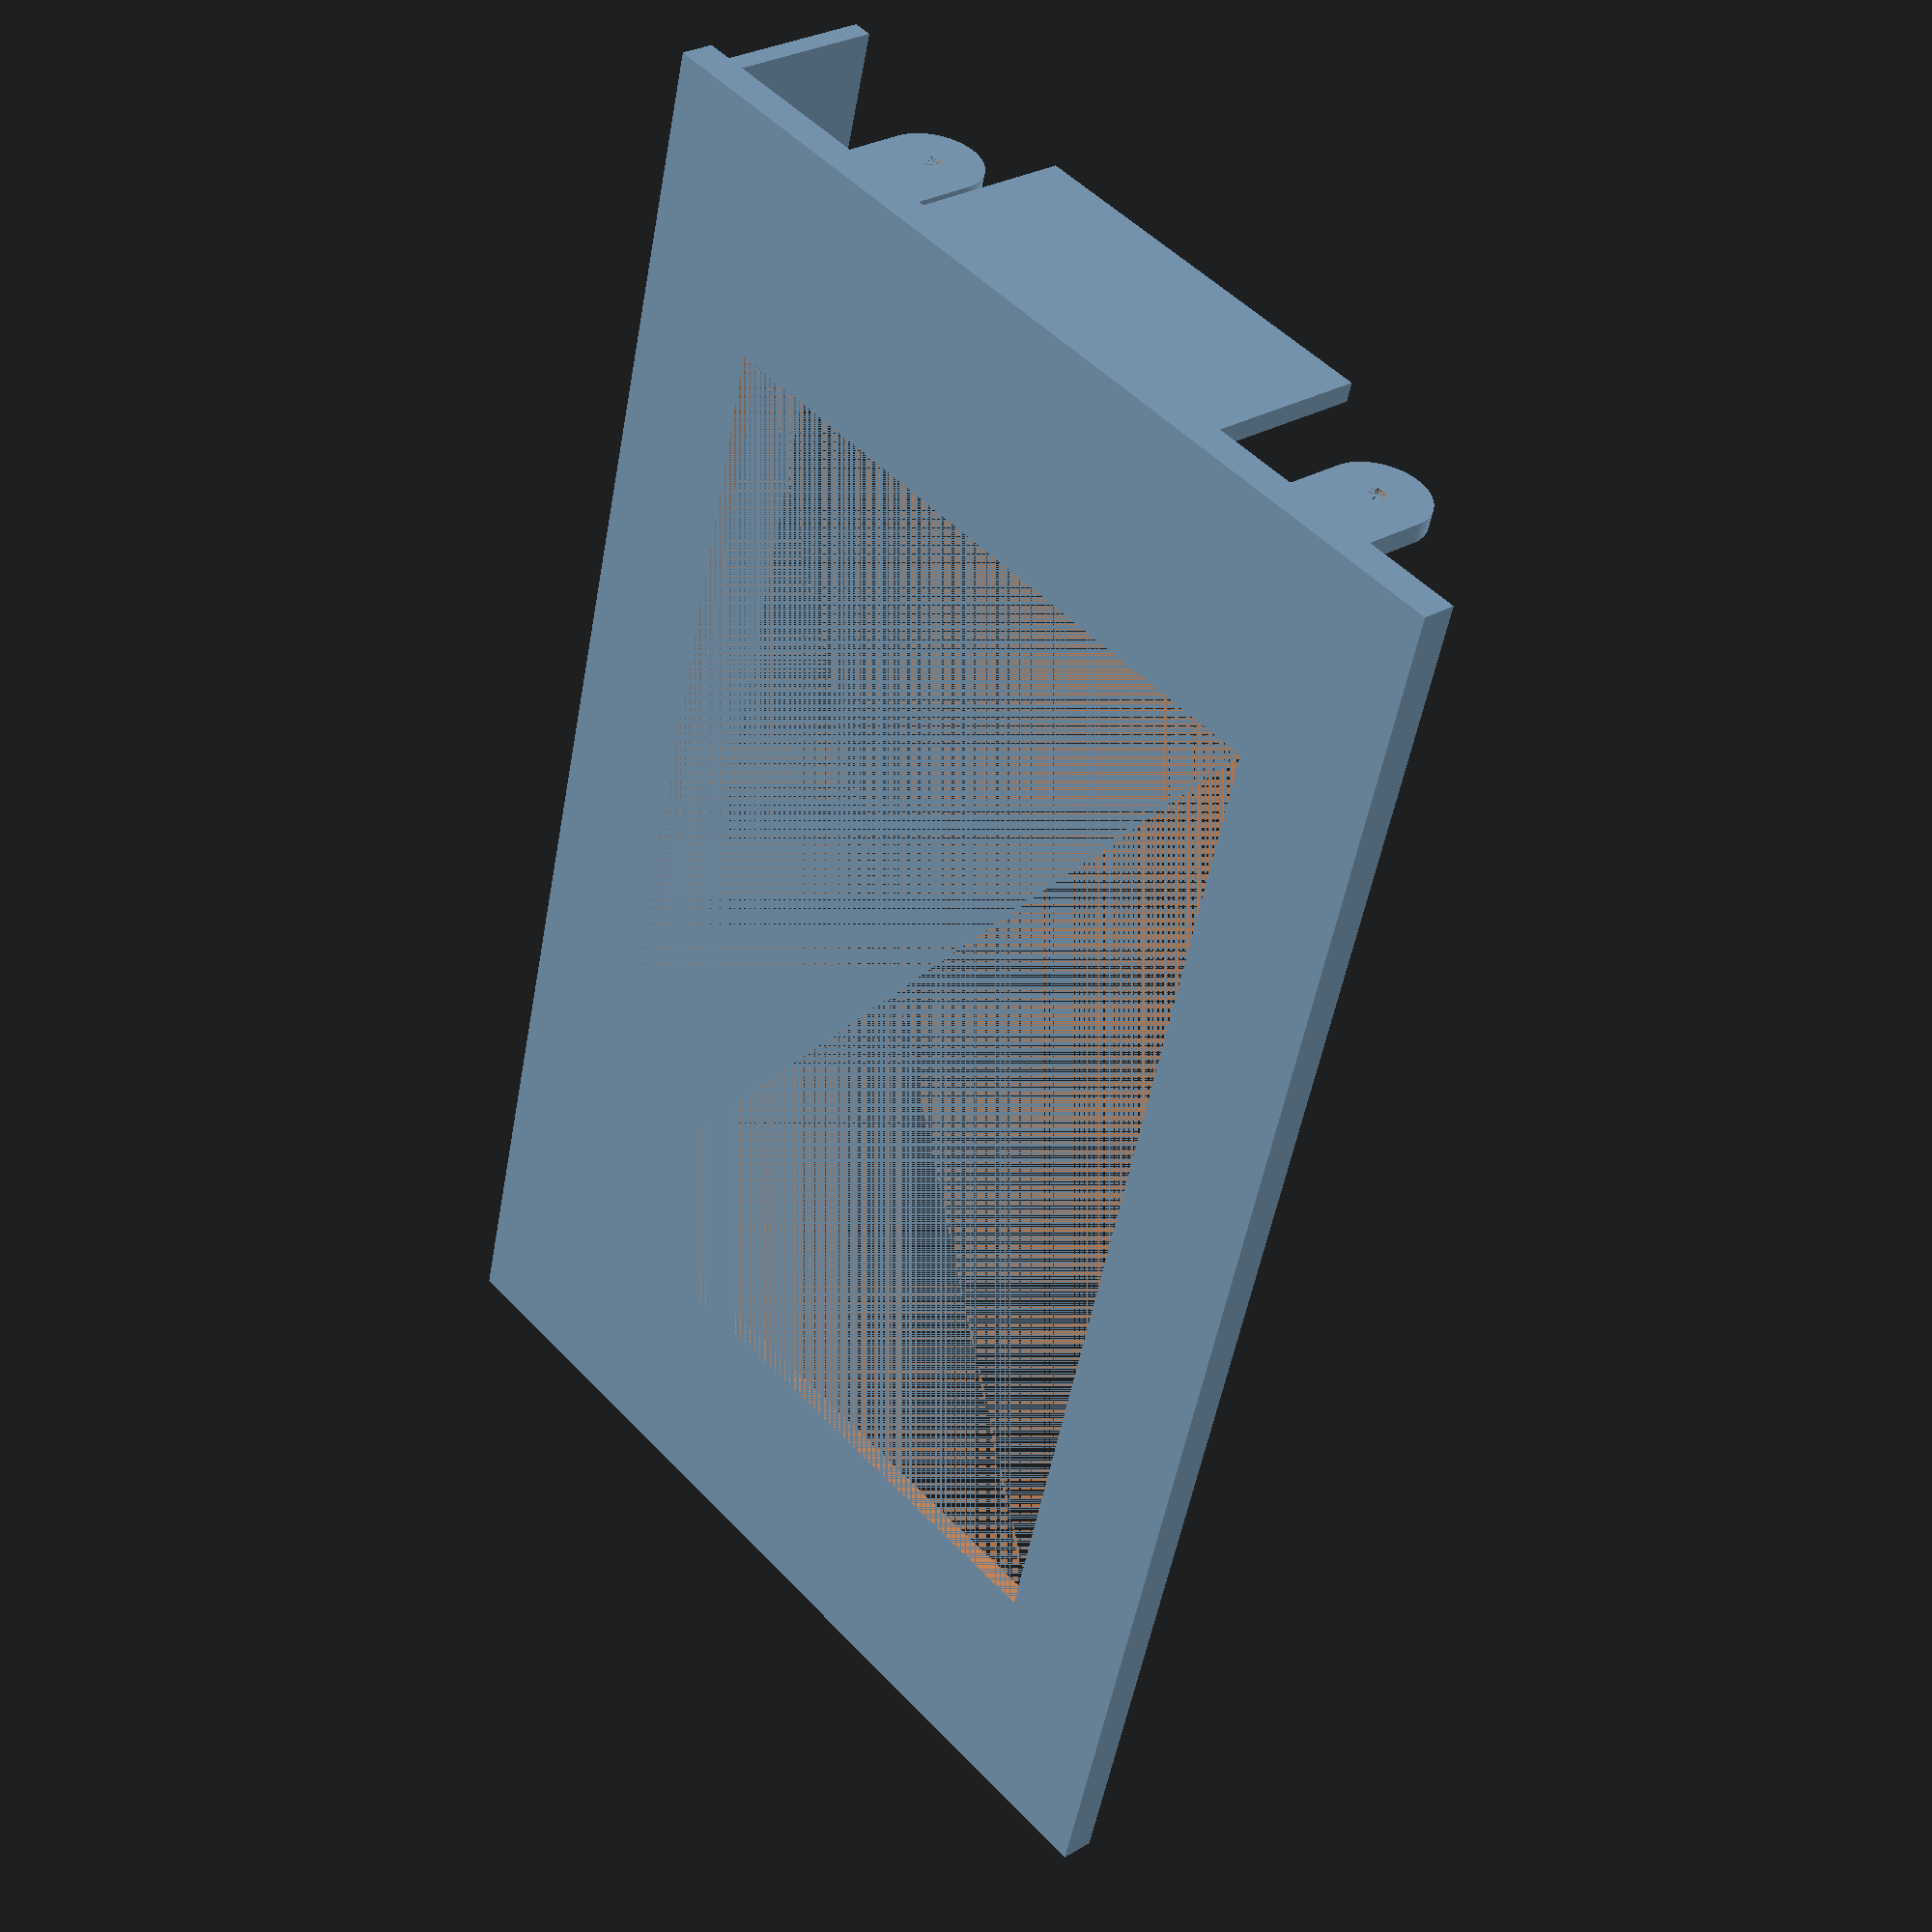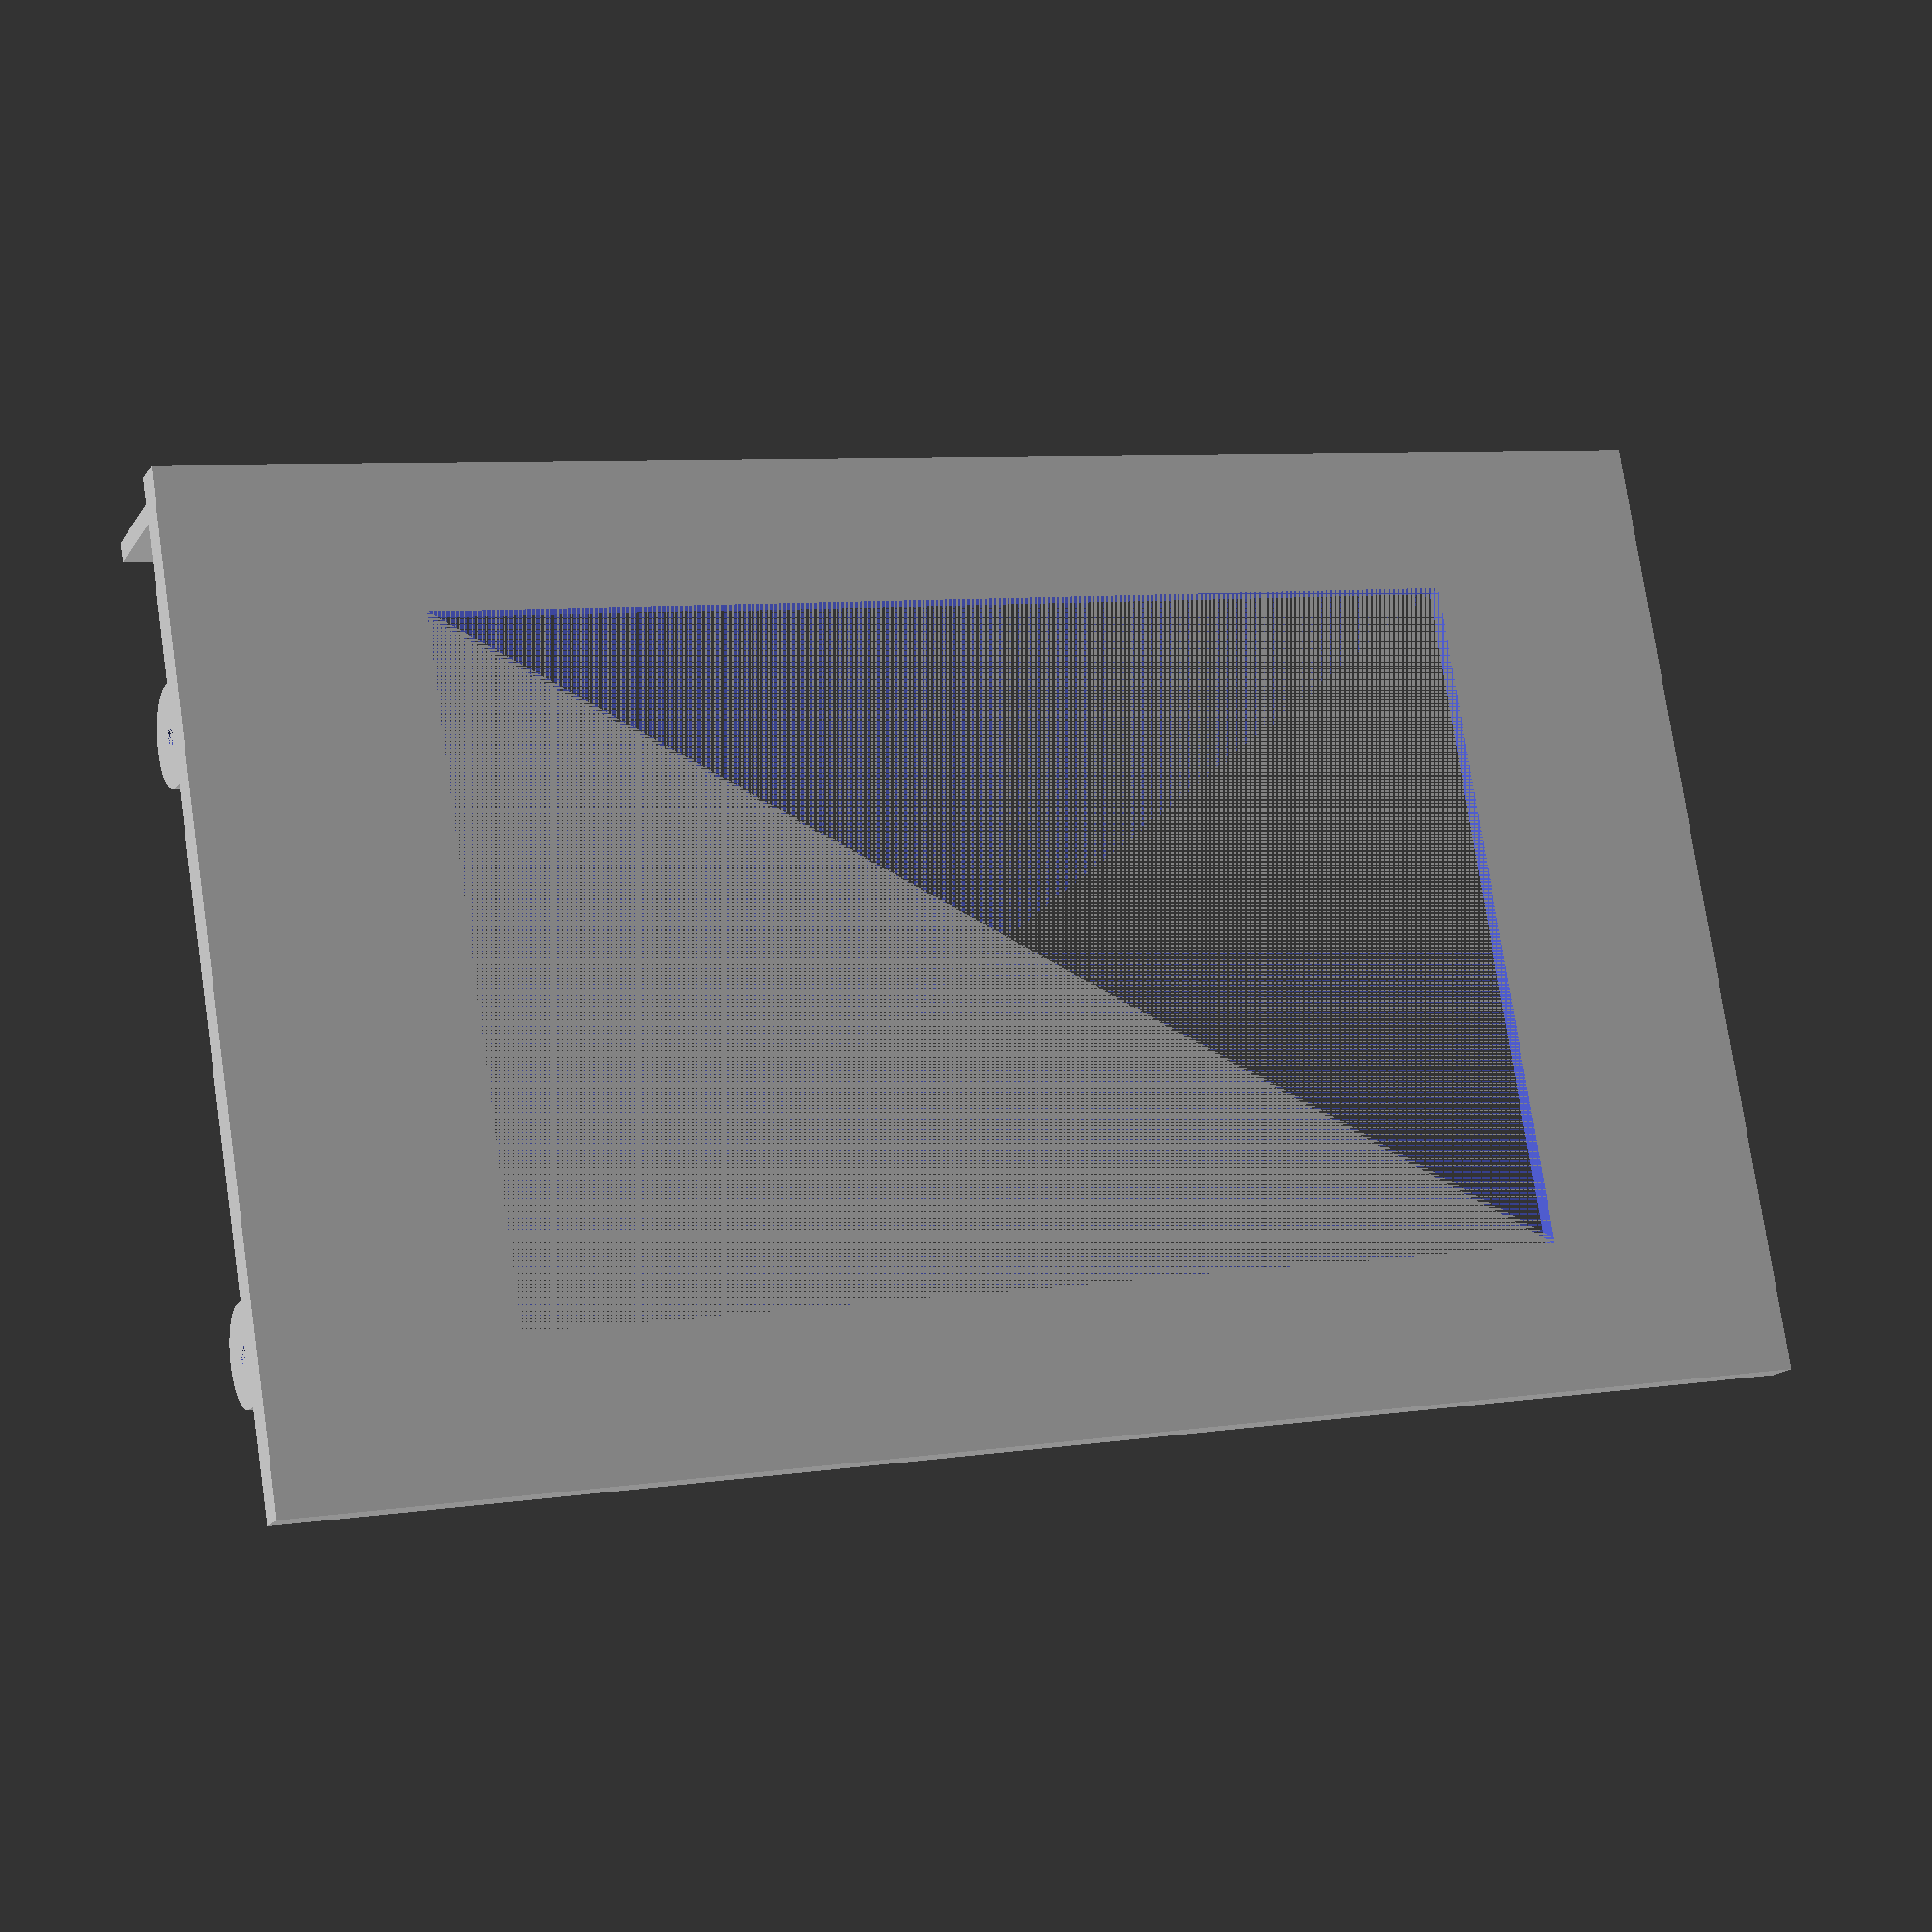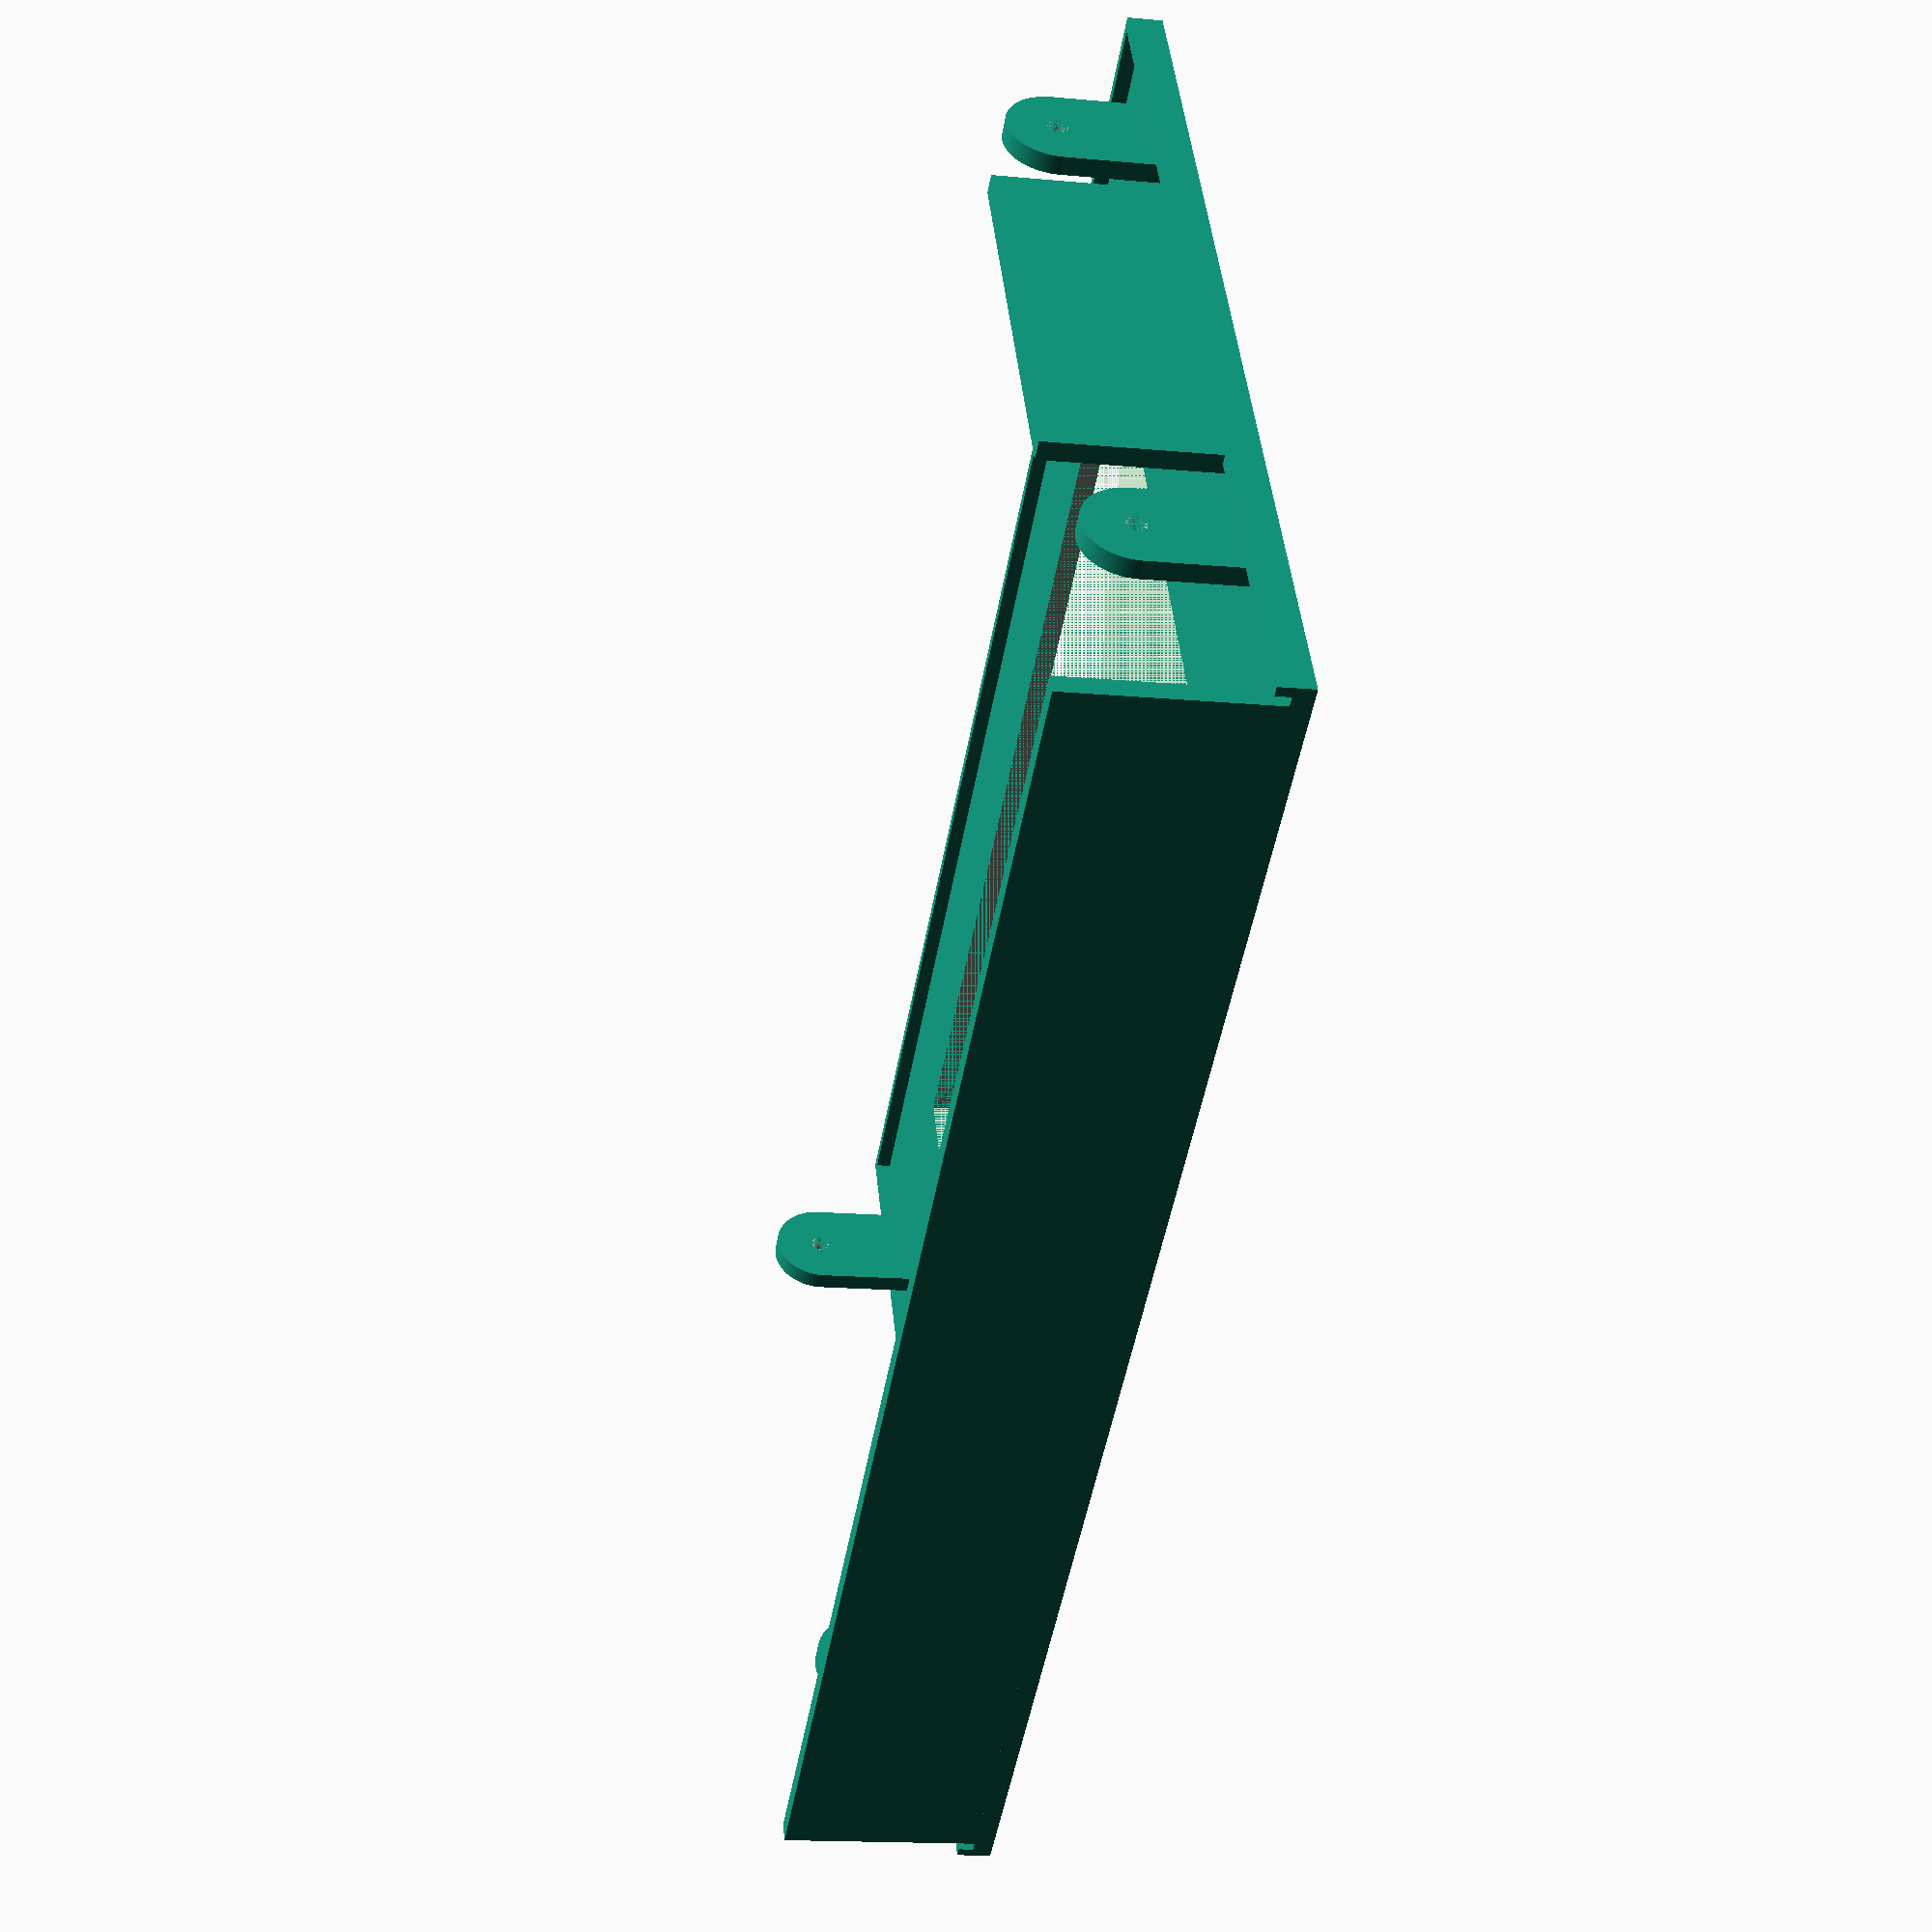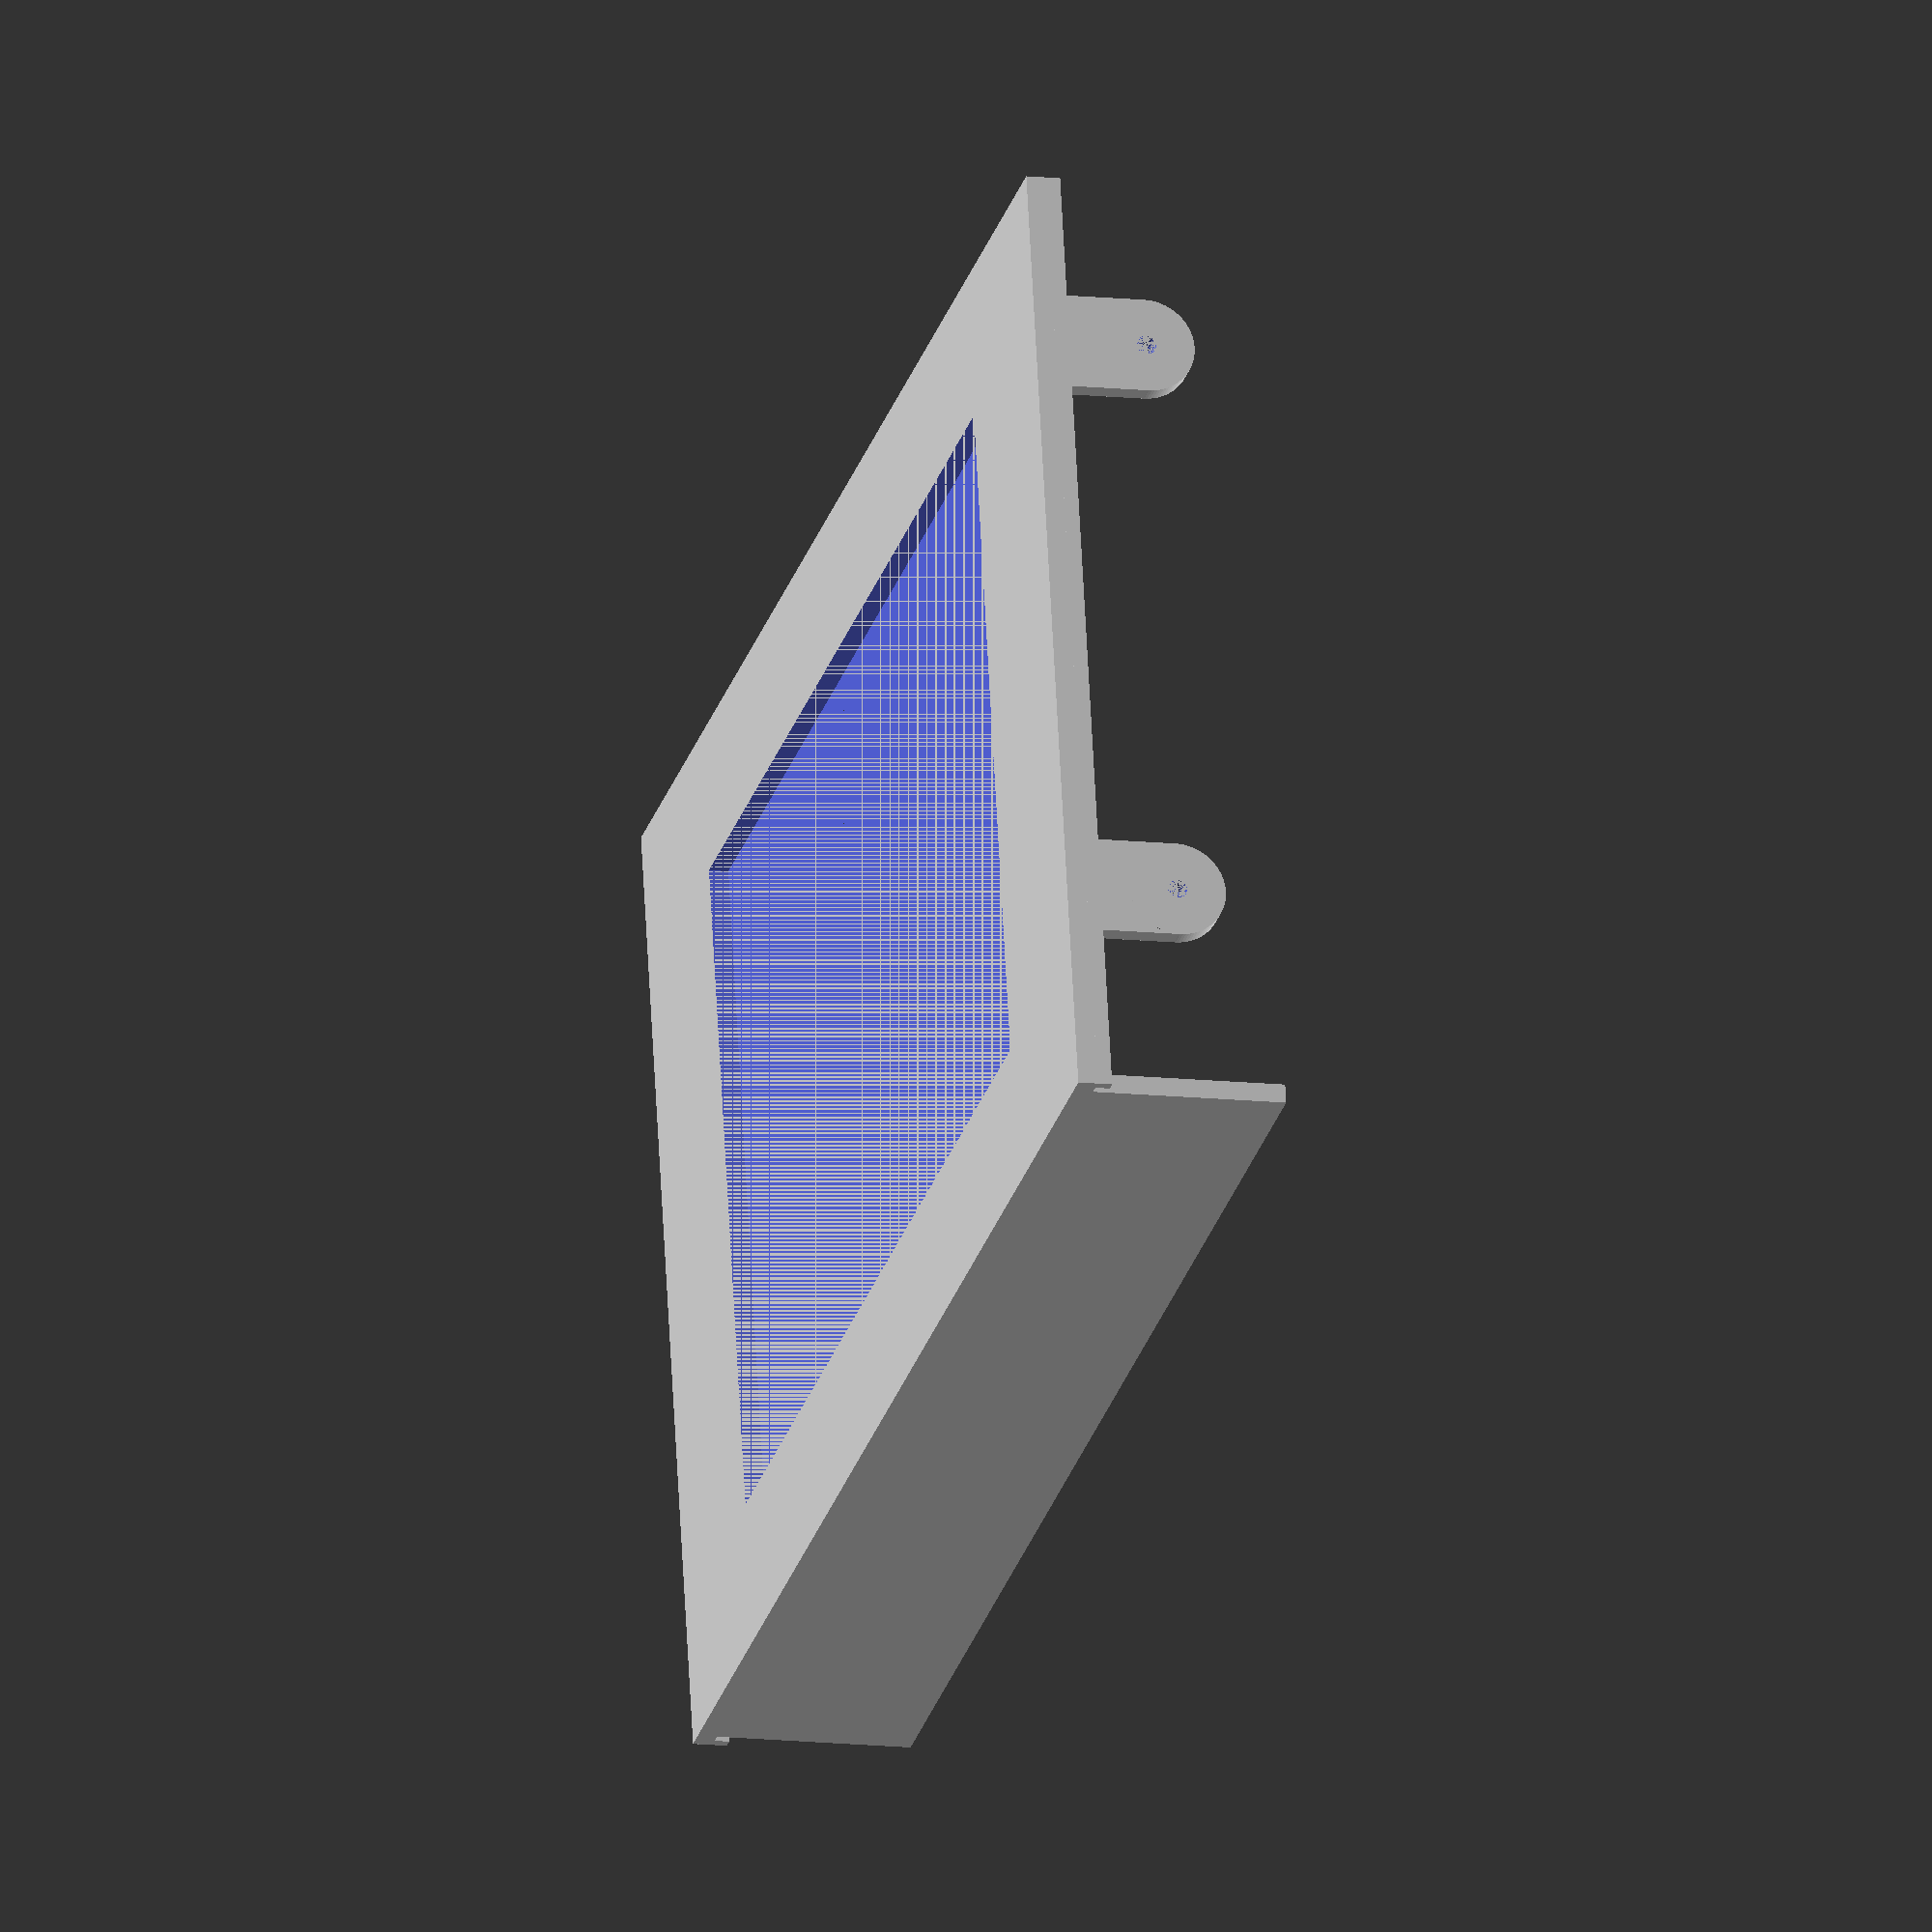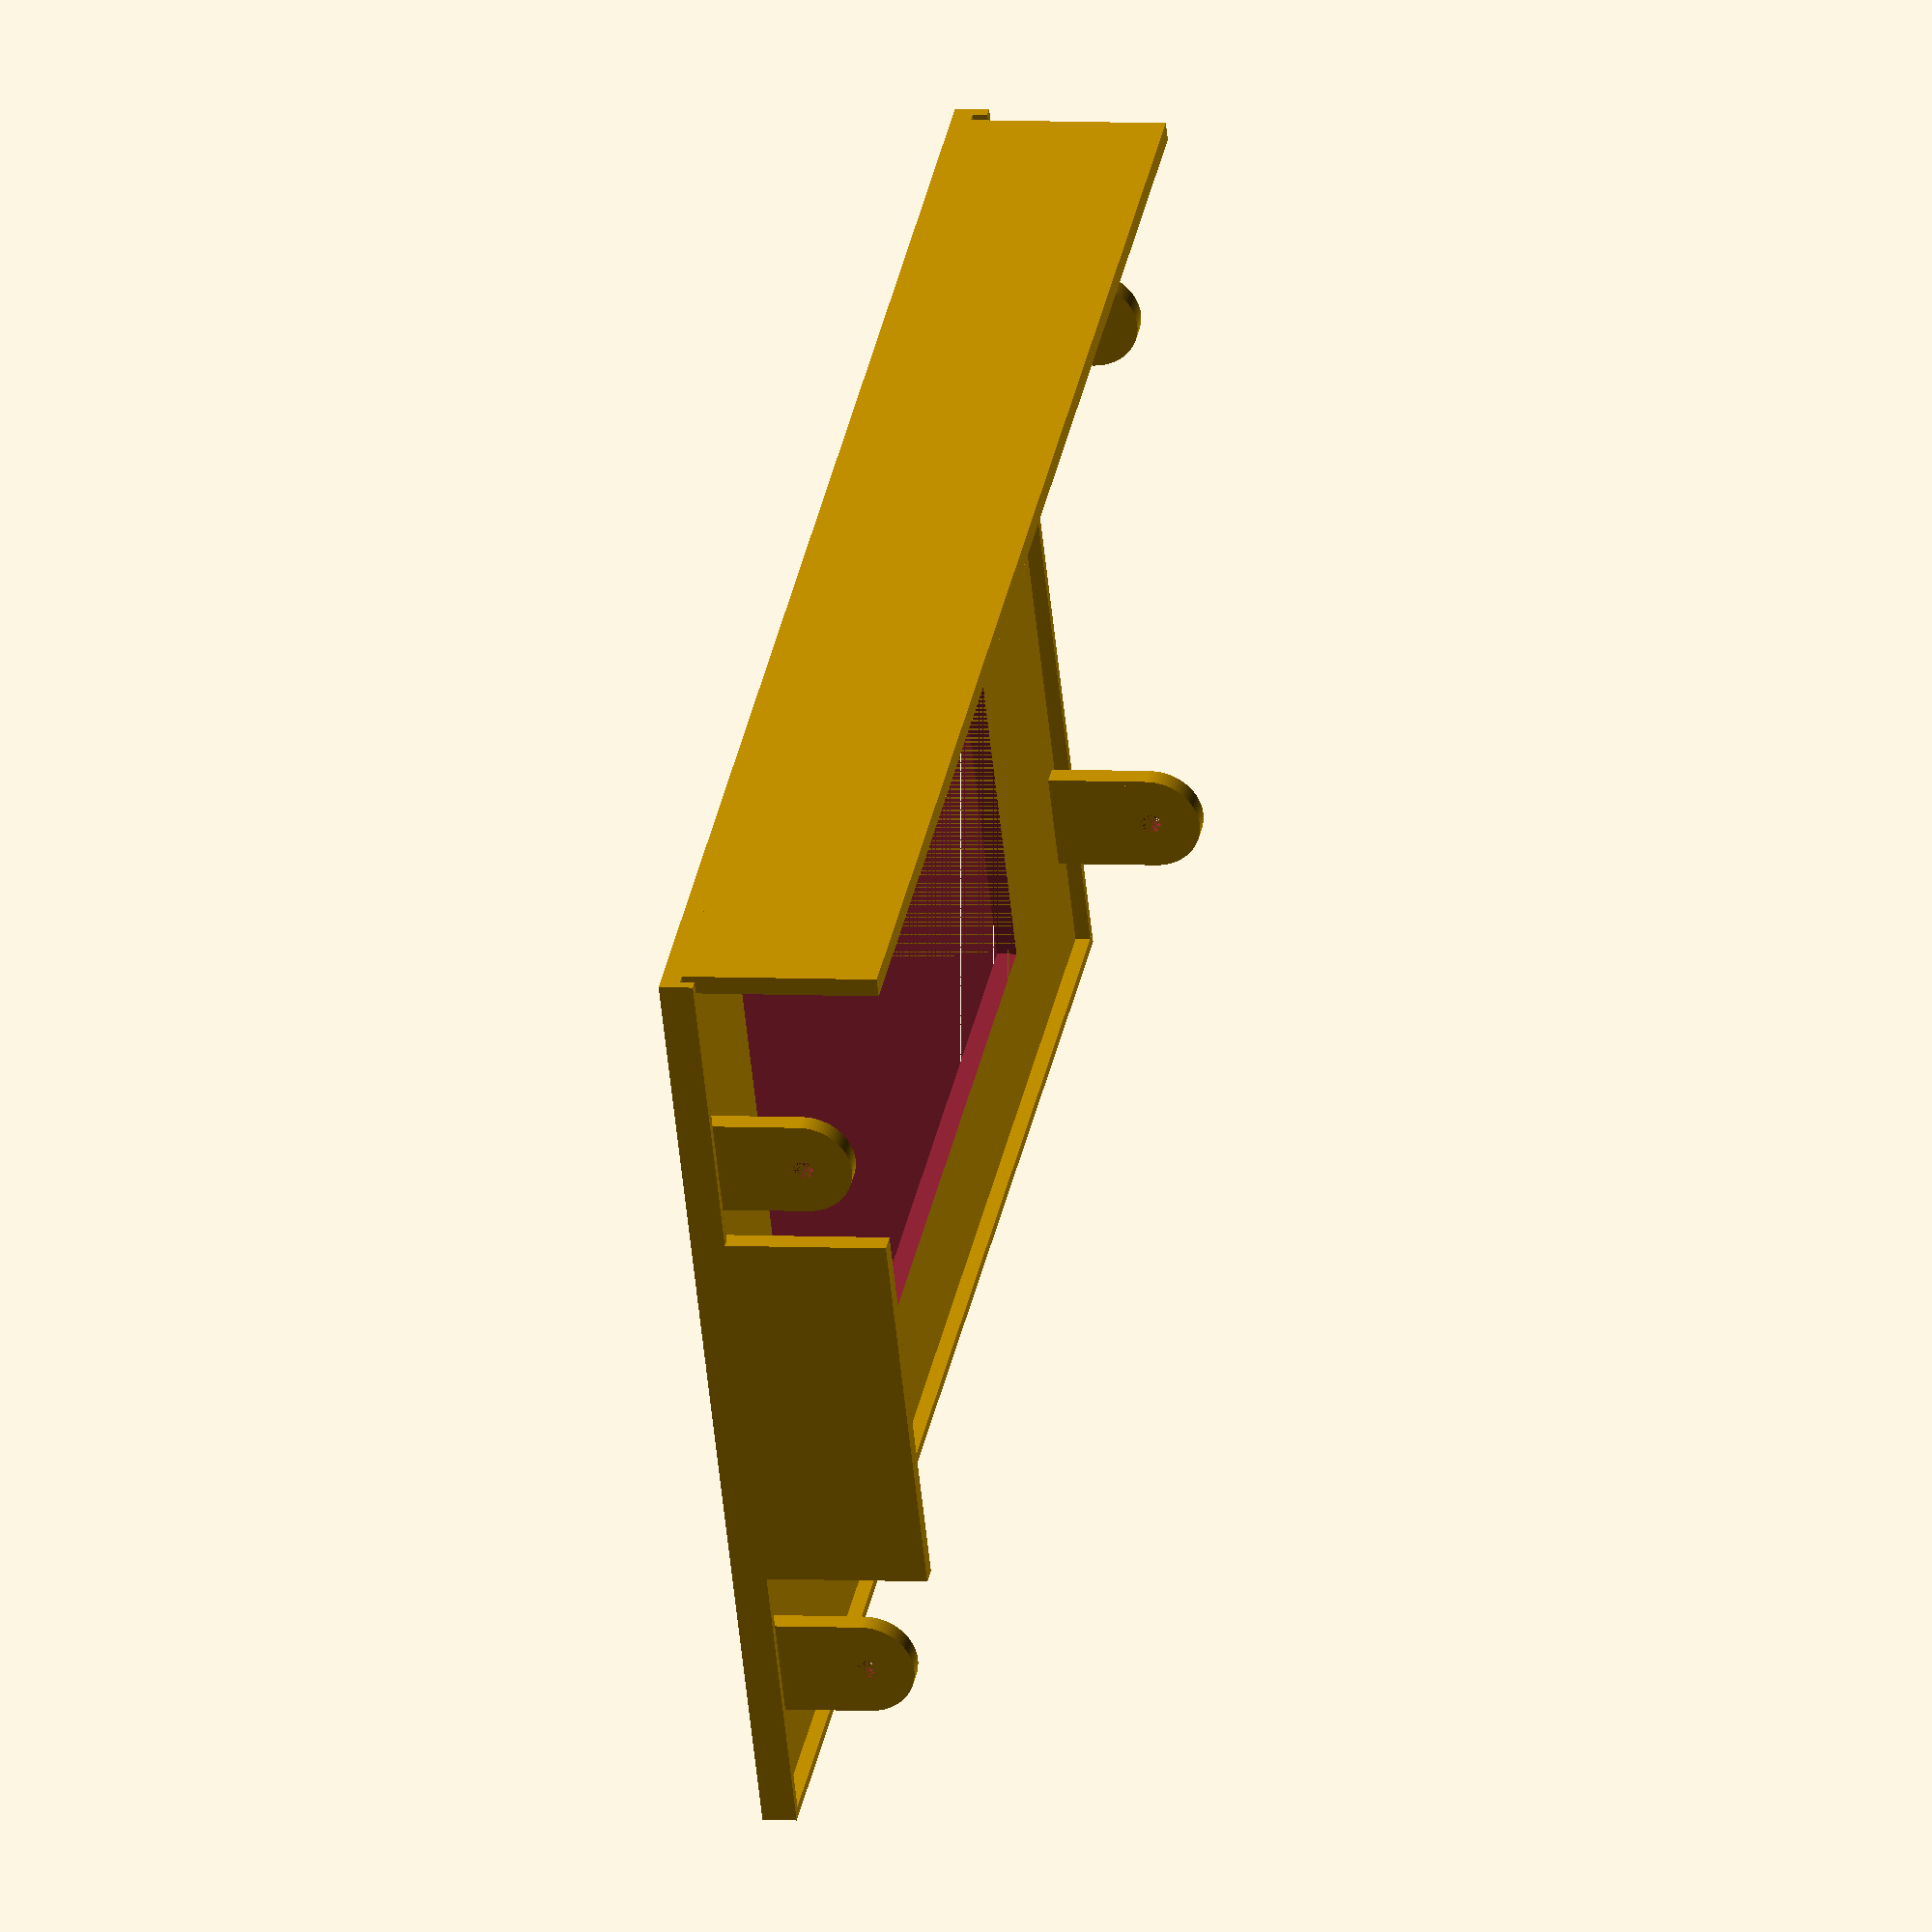
<openscad>
// ===========================================================================
//  Copyright (C) 2021   Walter Pirri
//
//  This library is free software; you can redistribute it and/or
//  modify it under the terms of the GNU Lesser General Public
//  License as published by the Free Software Foundation; either
//  version 2.1 of the License, or (at your option) any later version.
//
//  This library is distributed in the hope that it will be useful,
//  but WITHOUT ANY WARRANTY; without even the implied warranty of
//  MERCHANTABILITY or FITNESS FOR A PARTICULAR PURPOSE.  See the GNU
//  Lesser General Public License for more details.
//
//  You should have received a copy of the GNU Lesser General Public
//  License along with this library; if not, write to the Free Software
//  Foundation, Inc., 59 Temple Place, Suite 330, Boston, MA  02111-1307  USA
// ===========================================================================

// ===========================================================================
// Tapa superior de la caja para central de domotica
// HELP: https://en.wikibooks.org/wiki/OpenSCAD_User_Manual/Primitive_Solids
// ===========================================================================

inicial=[0,0,0];

// Medidas de la tapa
ancho=160;
alto=100;
espesor=2;

// Detalles de la tapa
ancho_borde=1;          // (pared/2) de caja
altura_borde=1.5;  // 1/2 mm menos que en la caja
altura_protector=20;

pos_tornillo_h=10;

espesor_guias=2;
largo_guias=15;
ancho_guias=10;

posicion_tapa_lateral=29;
ancho_tapa_lateral=40;
altura_tapa_lateral=18;

// x_display de Caja.scad + 1.56
x_display=25;
// y_display de Caja.scad + 10
y_display=15;
ancho_display=110;
alto_display=70;

module bordes(xyz, b, h)
{
    translate(xyz) cube([b, ancho_borde, altura_borde], false);
    translate(xyz) cube([ancho_borde, h, altura_borde], false);
    translate(xyz + [b-ancho_borde,0,0]) cube([ancho_borde, h, altura_borde], false);
    
    translate(xyz + [espesor,h-espesor,0]) cube([b - (2*espesor), espesor, altura_protector], false);
}

module oreja(xyz)
{
    difference()
    {
        union()
        {
            // Pestañas
            translate(xyz) cube([espesor_guias, ancho_guias, largo_guias - (ancho_guias/2)], false);
            translate(xyz + [0,(ancho_guias/2),largo_guias - (ancho_guias/2)])
                rotate(a=[0,90,0])
                cylinder(espesor_guias, r = (ancho_guias/2), $fn = 100);
        }
        // Agujeros
        translate(xyz + [0,(ancho_guias/2),pos_tornillo_h])
            rotate(a=[0,90,0])
            cylinder(espesor_guias, r = 1, $fn = 100);
    }

}


module frente(xyz)
{
    translate(xyz) cube([ancho, alto, espesor], false);

    bordes(xyz + [0,0,espesor], ancho, alto);

    oreja(xyz + [espesor,12,espesor]);
    oreja(xyz + [espesor,72,espesor]);
    oreja(xyz + [ancho - (espesor + espesor_guias),12,espesor]);
    oreja(xyz + [ancho - (espesor + espesor_guias),72,espesor]);

    translate(xyz + [0,posicion_tapa_lateral,espesor]) cube([espesor, ancho_tapa_lateral, altura_tapa_lateral], false);
}


//
// Construcción
//

difference()
{
    frente(inicial);
    translate(inicial + [x_display, y_display, 0]) cube([ancho_display, alto_display, espesor], false);
}
</openscad>
<views>
elev=151.9 azim=254.9 roll=312.2 proj=p view=solid
elev=196.0 azim=189.2 roll=22.1 proj=p view=solid
elev=15.7 azim=149.1 roll=78.9 proj=p view=wireframe
elev=192.7 azim=12.2 roll=284.3 proj=o view=solid
elev=355.8 azim=330.7 roll=282.3 proj=o view=solid
</views>
